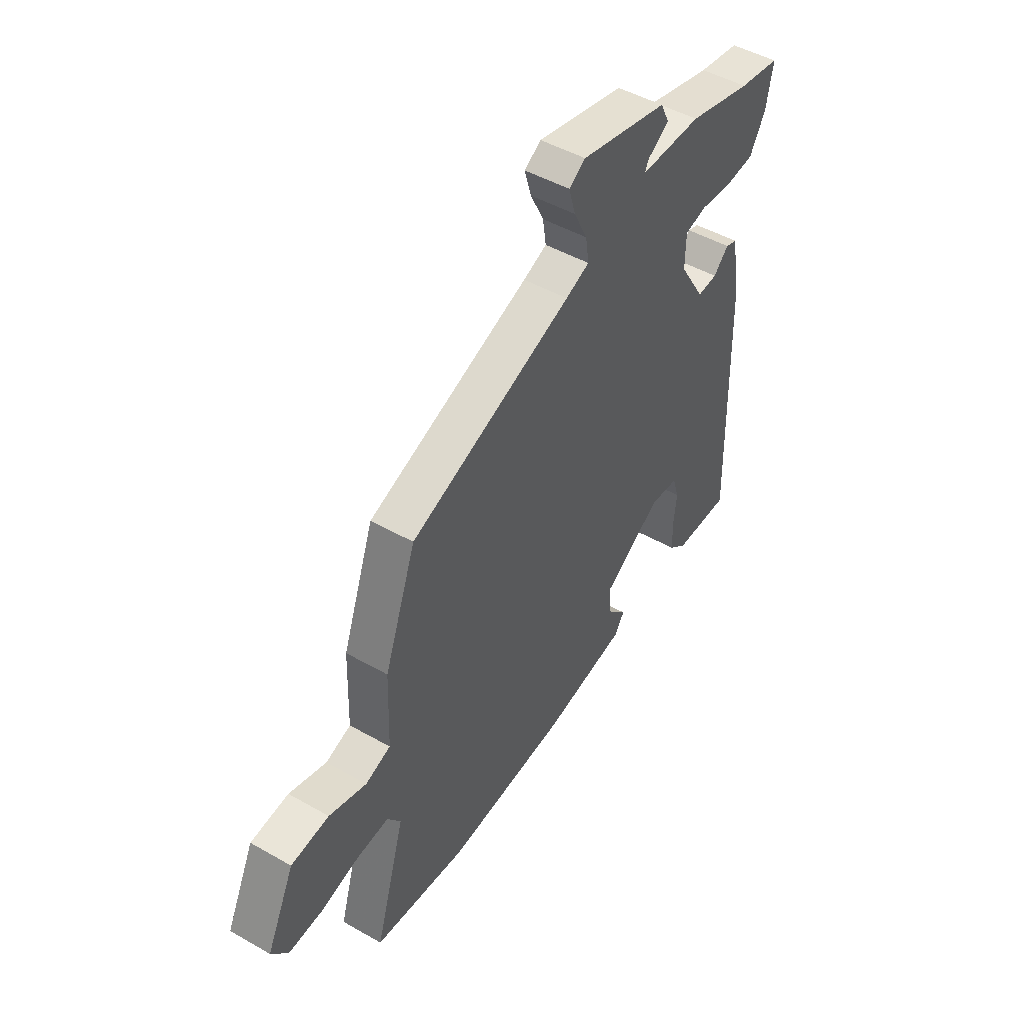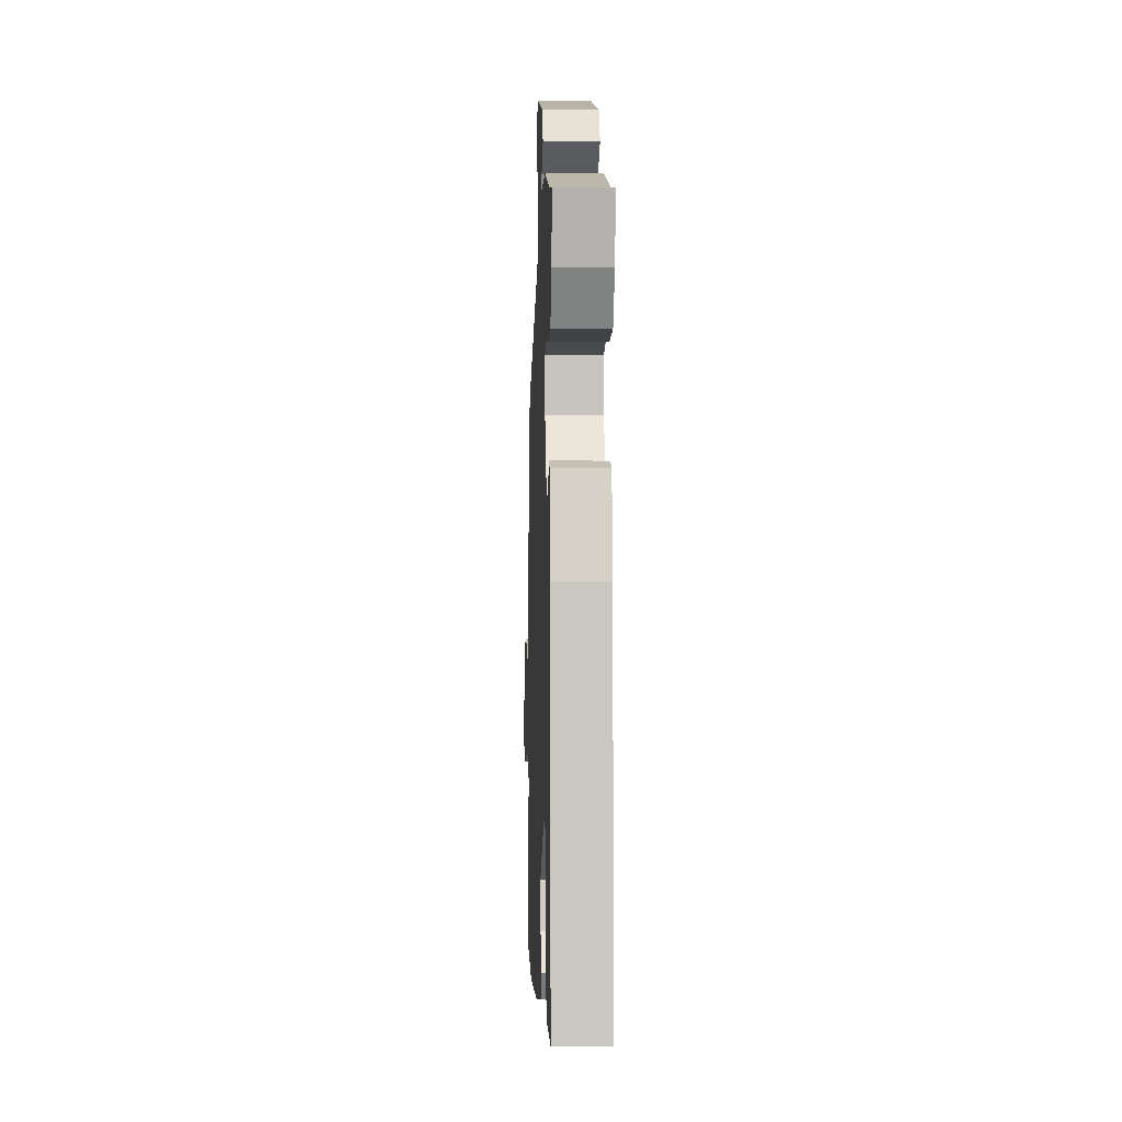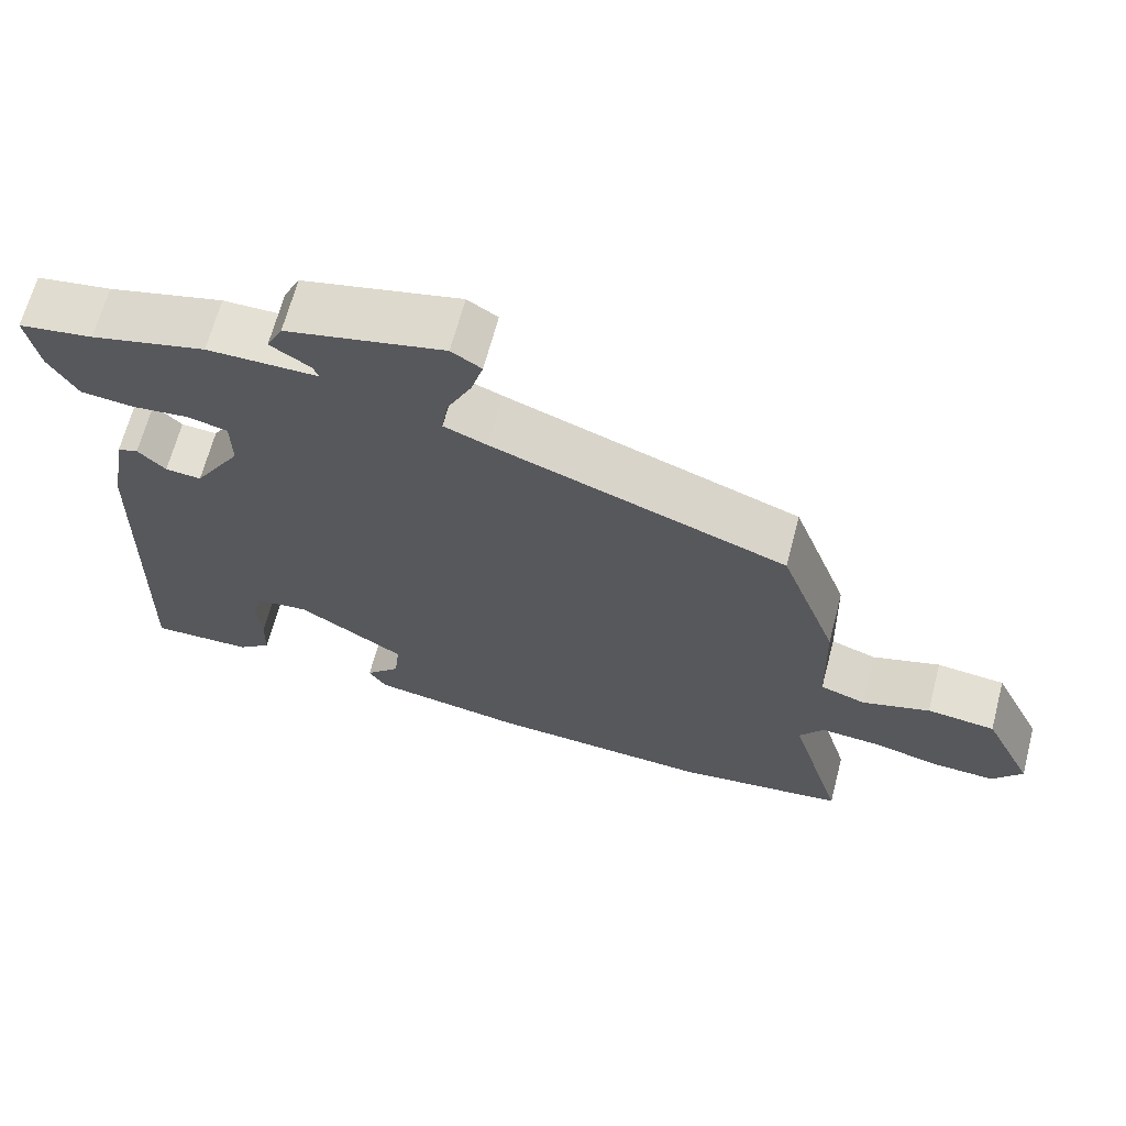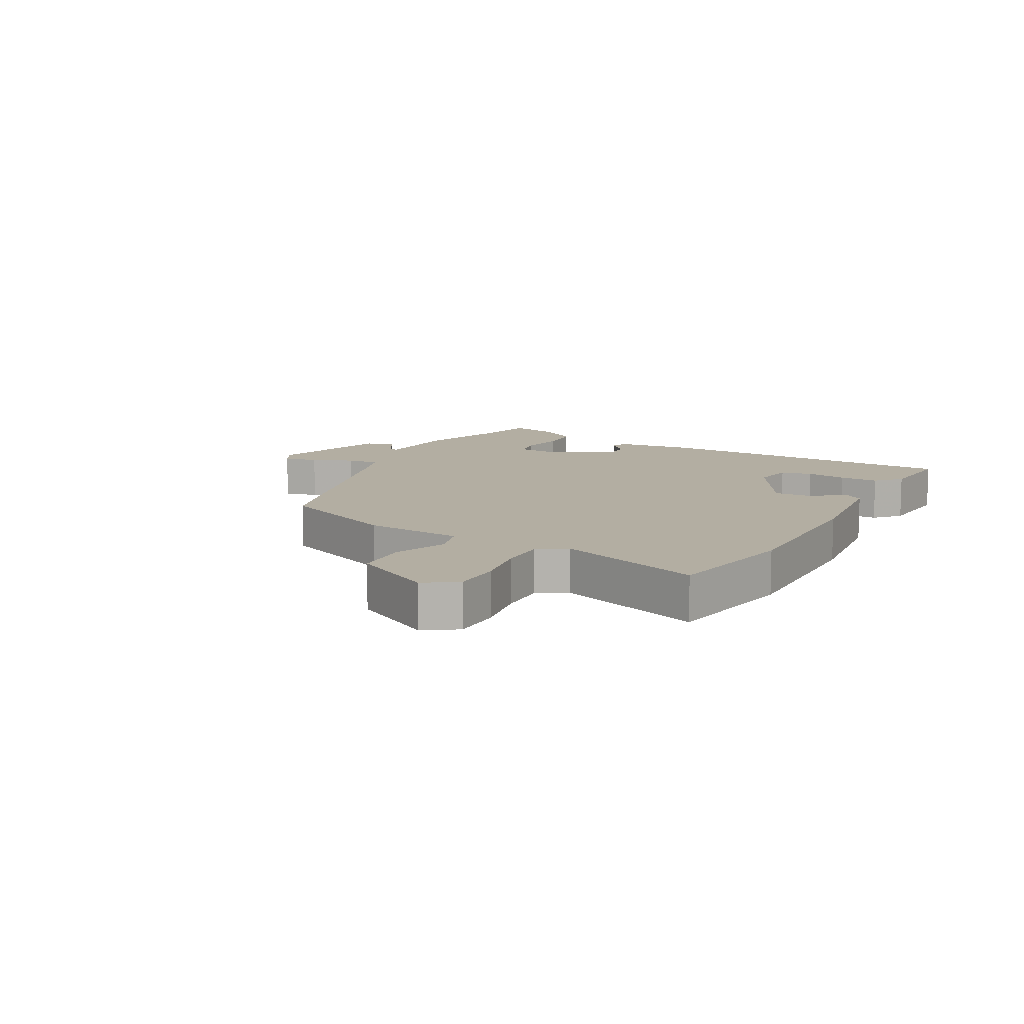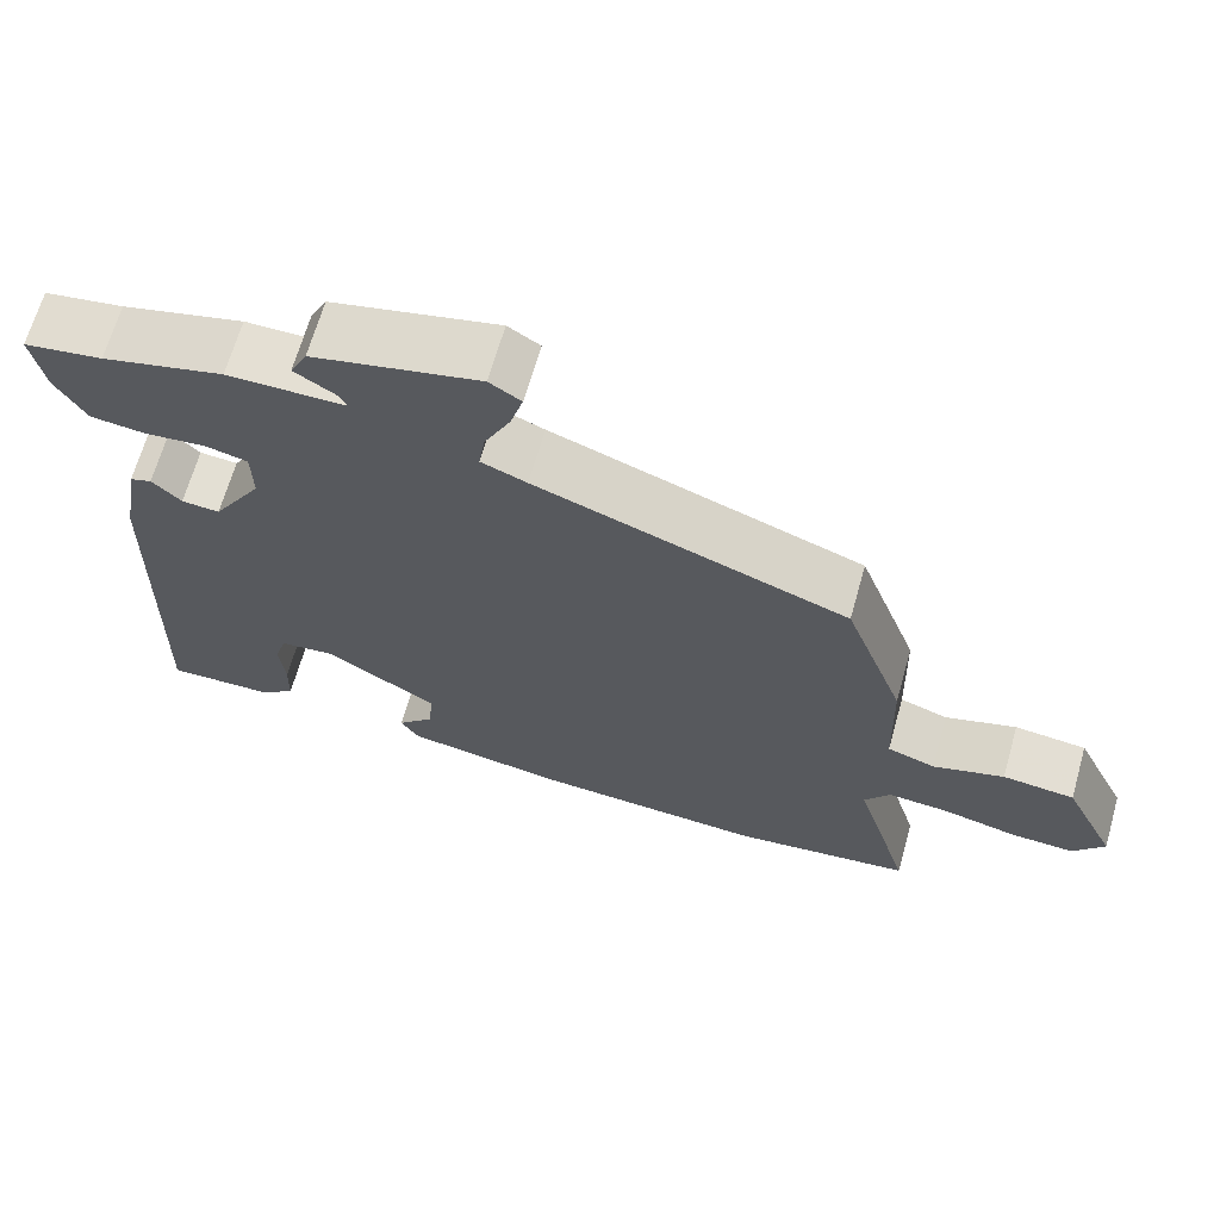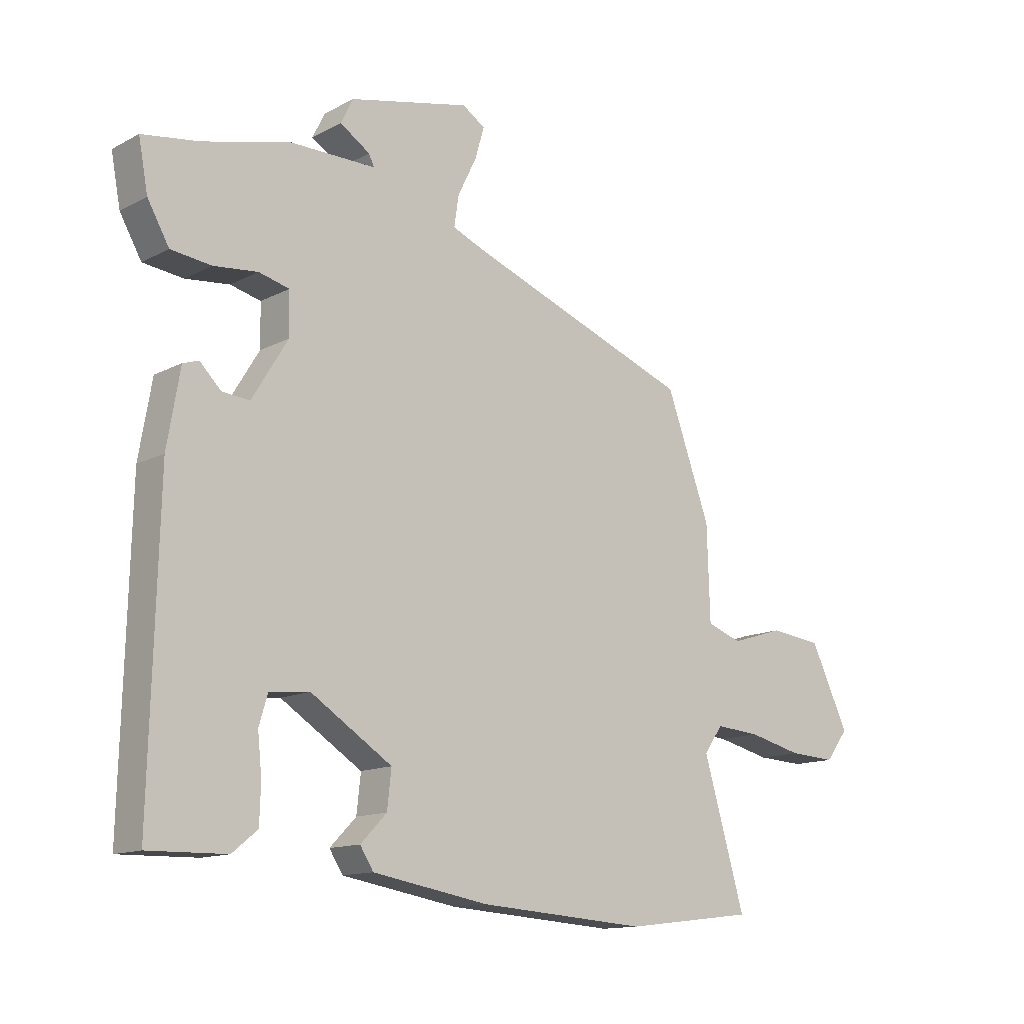
<metadata>
{"format":"obj","ext":"obj","renderer":"f3d","projection":"perspective","resolution":1024,"background":"white","views":[{"elev":47.8,"azim":122.7,"up":"+Z"},{"elev":-0.1,"azim":-92.1,"up":"+Z"},{"elev":66.1,"azim":14.7,"up":"+Z"},{"elev":10.8,"azim":122.0,"up":"+Y"},{"elev":66.5,"azim":15.8,"up":"+Z"},{"elev":-13.3,"azim":-40.4,"up":"+Z"}]}
</metadata>
<code>
v 0.439 0.07 0.324
v 0.514 0.07 0.118
v 0.519 0.07 -0.043
v 0.579 0.07 -0.064
v 0.668 0.07 -0.036
v 0.758 0.07 -0.046
v 0.824 0.07 -0.184
v 0.785 0.07 -0.235
v 0.705 0.07 -0.231
v 0.613 0.07 -0.209
v 0.536 0.07 -0.203
v 0.504 0.07 -0.248
v 0.575 0.07 -0.491
v 0.351 0.07 -0.518
v 0.062 0.07 -0.498
v -0.136 0.07 -0.464
v -0.159 0.07 -0.428
v -0.114 0.07 -0.382
v -0.107 0.07 -0.318
v -0.246 0.07 -0.229
v -0.314 0.07 -0.236
v -0.329 0.07 -0.286
v -0.322 0.07 -0.354
v -0.324 0.07 -0.418
v -0.367 0.07 -0.453
v -0.5 0.07 -0.456
v -0.487 0.07 0.061
v -0.465 0.07 0.189
v -0.438 0.07 0.198
v -0.402 0.07 0.162
v -0.355 0.07 0.158
v -0.294 0.07 0.258
v -0.295 0.07 0.33
v -0.347 0.07 0.343
v -0.422 0.07 0.335
v -0.491 0.07 0.343
v -0.528 0.07 0.408
v -0.544 0.07 0.493
v -0.447 0.07 0.508
v -0.297 0.07 0.546
v -0.152 0.07 0.546
v -0.161 0.07 0.565
v -0.212 0.07 0.598
v -0.191 0.07 0.641
v 0.015 0.07 0.688
v 0.054 0.07 0.663
v 0.038 0.07 0.608
v 0.006 0.07 0.543
v -0.002 0.07 0.49
v 0.054 0.07 0.467
v 0.439 0 0.324
v 0.514 0 0.118
v 0.519 0 -0.043
v 0.579 0 -0.064
v 0.668 0 -0.036
v 0.758 0 -0.046
v 0.824 0 -0.184
v 0.785 0 -0.235
v 0.705 0 -0.231
v 0.613 0 -0.209
v 0.536 0 -0.203
v 0.504 0 -0.248
v 0.575 0 -0.491
v 0.351 0 -0.518
v 0.062 0 -0.498
v -0.136 0 -0.464
v -0.159 0 -0.428
v -0.114 0 -0.382
v -0.107 0 -0.318
v -0.246 0 -0.229
v -0.314 0 -0.236
v -0.329 0 -0.286
v -0.322 0 -0.354
v -0.324 0 -0.418
v -0.367 0 -0.453
v -0.5 0 -0.456
v -0.487 0 0.061
v -0.465 0 0.189
v -0.438 0 0.198
v -0.402 0 0.162
v -0.355 0 0.158
v -0.294 0 0.258
v -0.295 0 0.33
v -0.347 0 0.343
v -0.422 0 0.335
v -0.491 0 0.343
v -0.528 0 0.408
v -0.544 0 0.493
v -0.447 0 0.508
v -0.297 0 0.546
v -0.152 0 0.546
v -0.161 0 0.565
v -0.212 0 0.598
v -0.191 0 0.641
v 0.015 0 0.688
v 0.054 0 0.663
v 0.038 0 0.608
v 0.006 0 0.543
v -0.002 0 0.49
v 0.054 0 0.467
f 45 46 47 48
f 45 48 49
f 42 43 44 45
f 41 42 45 49
f 39 40 41 49
f 38 39 49 50
f 34 35 36 37
f 33 34 37 38
f 27 28 29 30
f 27 30 31
f 26 27 31
f 25 26 31 32
f 22 23 24 25
f 15 16 17 18
f 15 18 19
f 12 13 14 15
f 11 12 15 19
f 7 8 9 10
f 7 10 11
f 4 5 6 7
f 3 4 7 11
f 50 1 2 3
f 33 38 50 3
f 22 25 32
f 21 22 32
f 20 21 32
f 19 20 32 33
f 3 11 19 33
f 98 97 96 95
f 99 98 95
f 95 94 93 92
f 99 95 92 91
f 99 91 90 89
f 100 99 89 88
f 87 86 85 84
f 88 87 84 83
f 80 79 78 77
f 81 80 77
f 81 77 76
f 82 81 76 75
f 75 74 73 72
f 68 67 66 65
f 69 68 65
f 65 64 63 62
f 69 65 62 61
f 60 59 58 57
f 61 60 57
f 57 56 55 54
f 61 57 54 53
f 53 52 51 100
f 53 100 88 83
f 82 75 72
f 82 72 71
f 82 71 70
f 83 82 70 69
f 83 69 61 53
f 1 51 52 2
f 2 52 53 3
f 3 53 54 4
f 4 54 55 5
f 5 55 56 6
f 6 56 57 7
f 7 57 58 8
f 8 58 59 9
f 9 59 60 10
f 10 60 61 11
f 11 61 62 12
f 12 62 63 13
f 13 63 64 14
f 14 64 65 15
f 15 65 66 16
f 16 66 67 17
f 17 67 68 18
f 18 68 69 19
f 19 69 70 20
f 20 70 71 21
f 21 71 72 22
f 22 72 73 23
f 23 73 74 24
f 24 74 75 25
f 25 75 76 26
f 26 76 77 27
f 27 77 78 28
f 28 78 79 29
f 29 79 80 30
f 30 80 81 31
f 31 81 82 32
f 32 82 83 33
f 33 83 84 34
f 34 84 85 35
f 35 85 86 36
f 36 86 87 37
f 37 87 88 38
f 38 88 89 39
f 39 89 90 40
f 40 90 91 41
f 41 91 92 42
f 42 92 93 43
f 43 93 94 44
f 44 94 95 45
f 45 95 96 46
f 46 96 97 47
f 47 97 98 48
f 48 98 99 49
f 49 99 100 50
f 50 100 51 1

</code>
